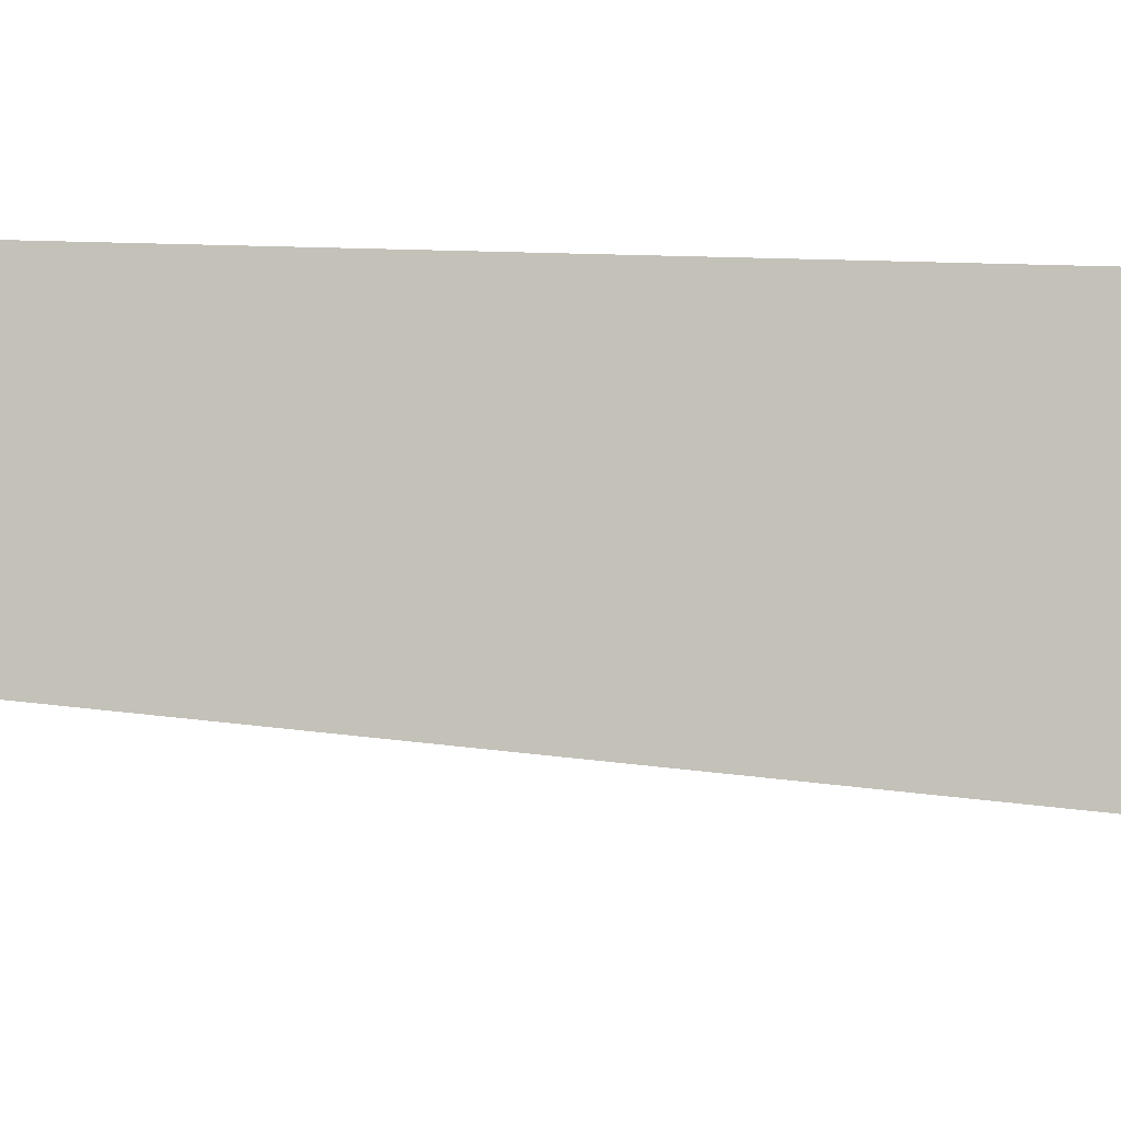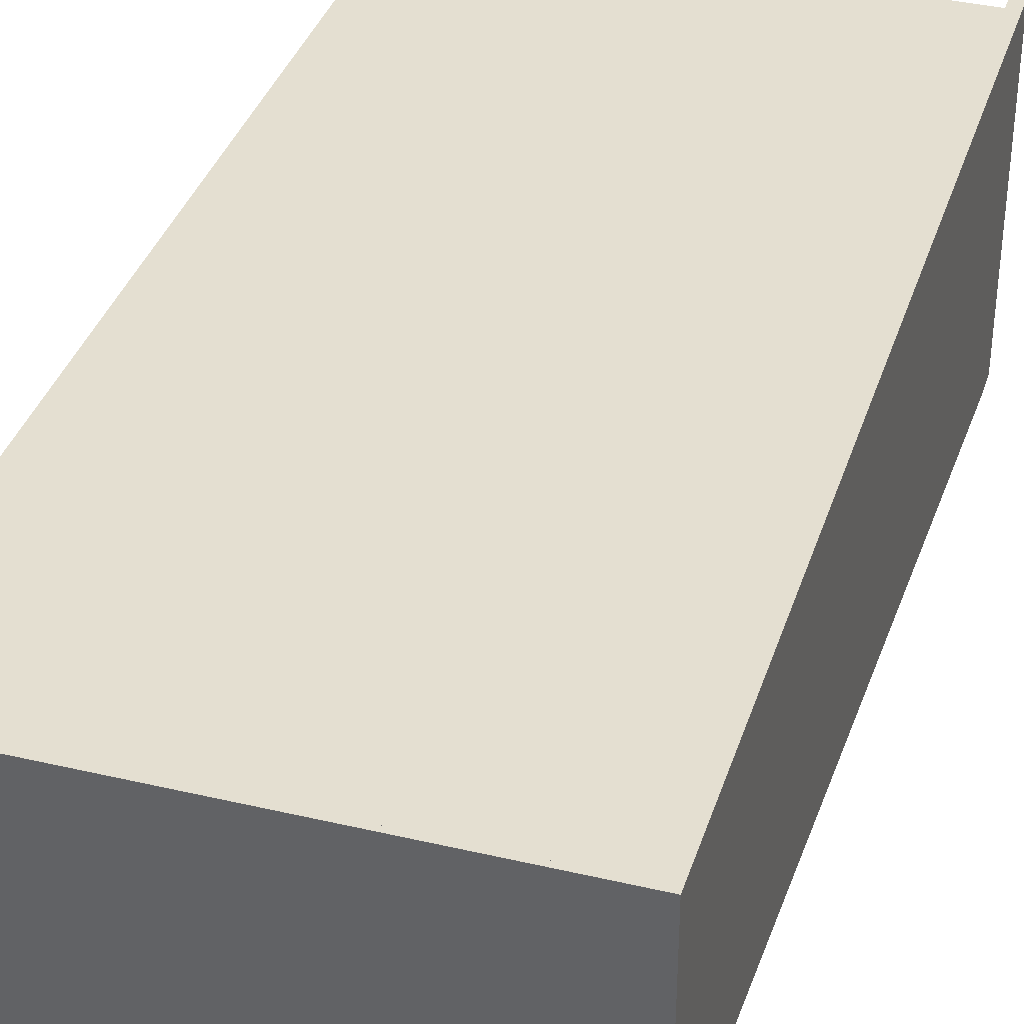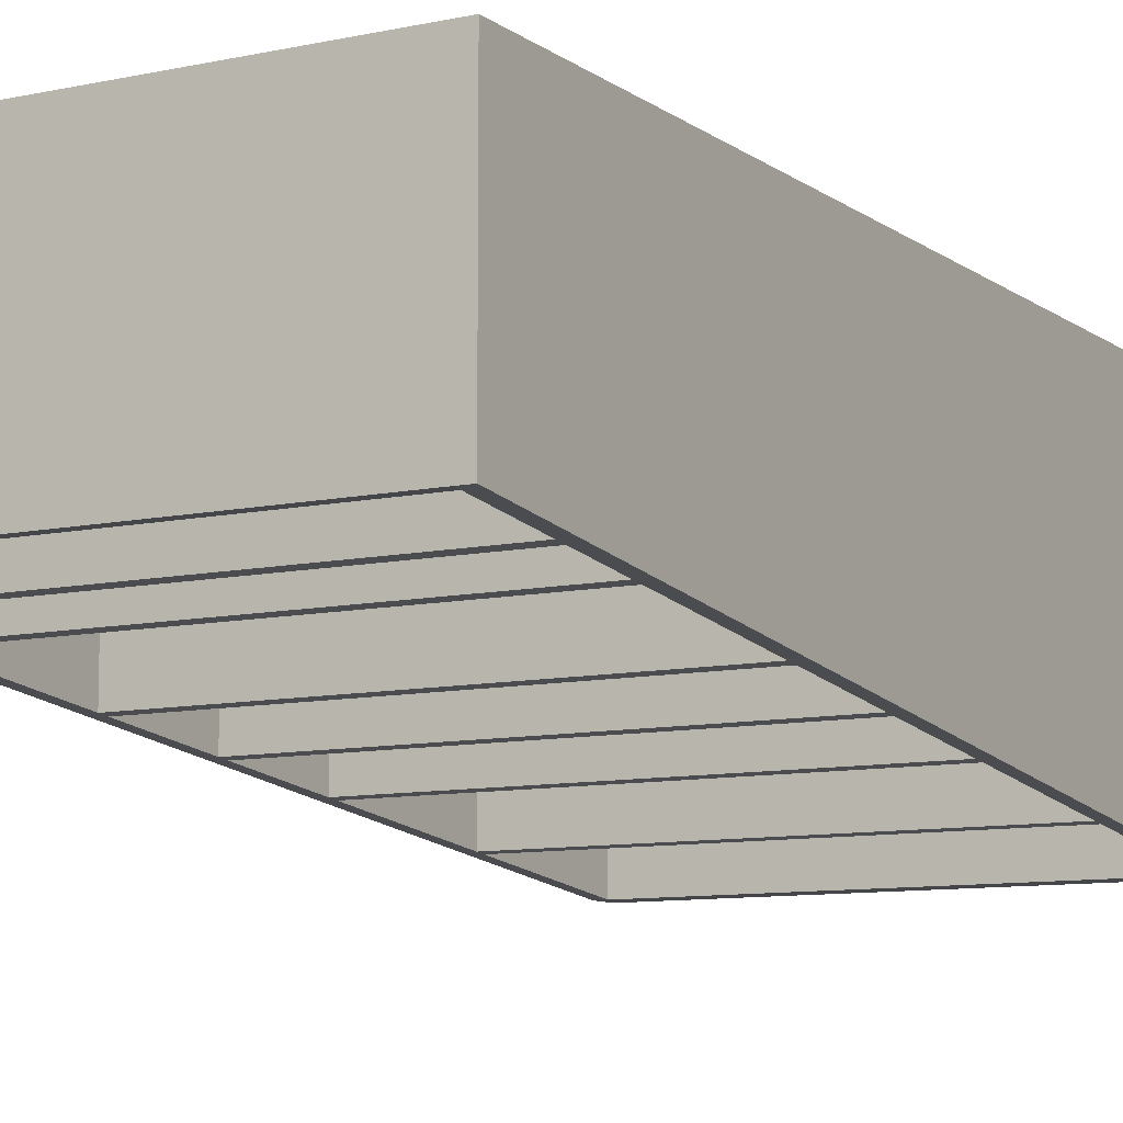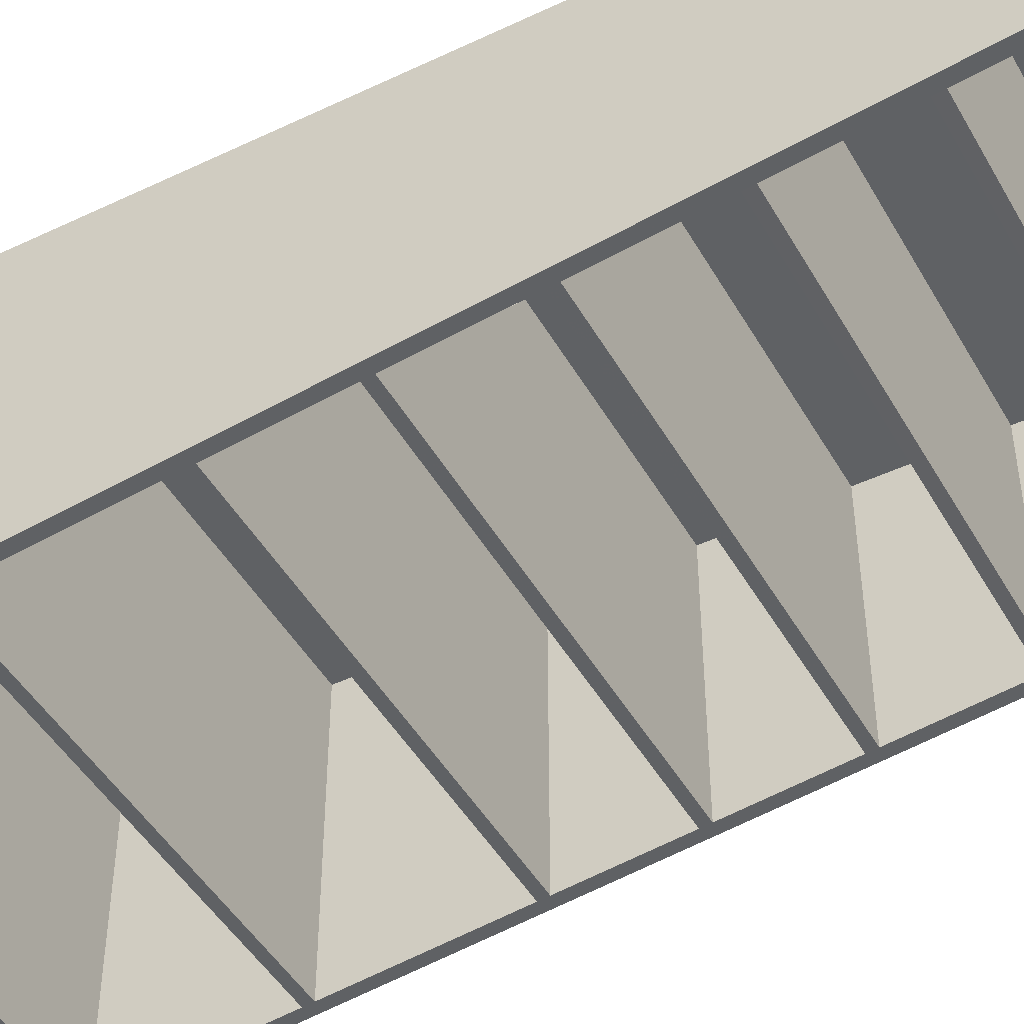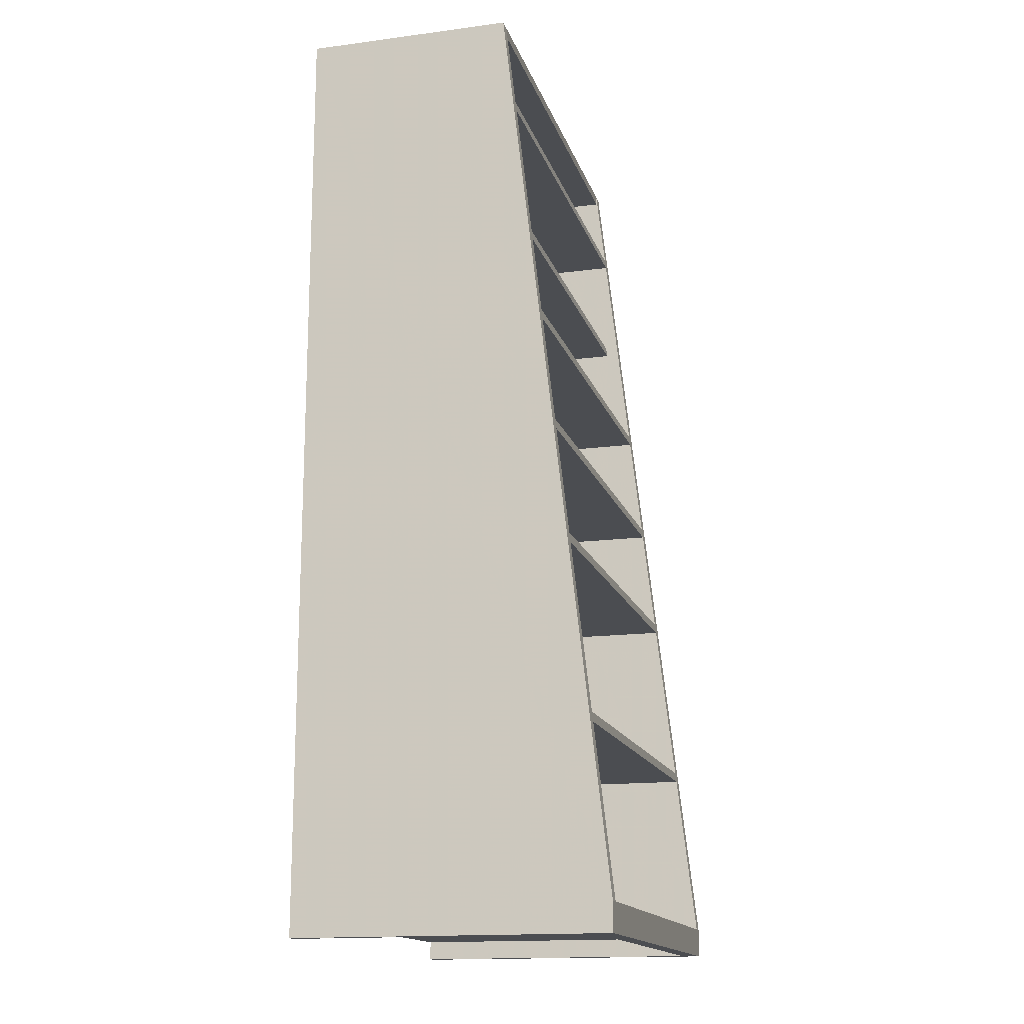
<metadata>
{"format":"obj","ext":"obj","renderer":"f3d","projection":"perspective","resolution":1024,"background":"white","views":[{"elev":0.3,"azim":73.0,"up":"+Y"},{"elev":36.6,"azim":17.0,"up":"+Y"},{"elev":-9.4,"azim":29.8,"up":"+Y"},{"elev":-46.7,"azim":-61.6,"up":"+Y"},{"elev":-15.8,"azim":-74.8,"up":"+Z"}]}
</metadata>
<code>
v -0.4036 0.2053 0.484
v -0.4036 0.2053 0.484
v -0.4036 0.2053 0.484
v 0.3651 0.2053 0.4665
v 0.3651 0.2053 0.4665
v 0.3651 0.2053 0.4665
v -0.4036 0.2053 0.4665
v -0.4036 0.2053 0.4665
v -0.4036 0.2053 0.4665
v 0.3651 0.2053 0.484
v 0.3651 0.2053 0.484
v 0.3651 0.2053 0.484
v -0.4036 -0.1802 0.4665
v -0.4036 -0.1802 0.4665
v -0.4036 -0.1802 0.4665
v -0.4036 -0.1781 0.484
v -0.4036 -0.1781 0.484
v -0.4036 -0.1781 0.484
v 0.3651 -0.1781 0.484
v 0.3651 -0.1781 0.484
v 0.3651 -0.1781 0.484
v 0.3651 -0.1802 0.4665
v 0.3651 -0.1802 0.4665
v 0.3651 -0.1802 0.4665
v -0.4036 0.2053 -0.4593
v -0.4036 0.2053 -0.4593
v -0.4036 0.2053 -0.4593
v 0.3651 0.2053 -0.4768
v 0.3651 0.2053 -0.4768
v 0.3651 0.2053 -0.4768
v -0.4036 0.2053 -0.4768
v -0.4036 0.2053 -0.4768
v -0.4036 0.2053 -0.4768
v 0.3651 0.2053 -0.4593
v 0.3651 0.2053 -0.4593
v 0.3651 0.2053 -0.4593
v 0.3651 -0.3125 -0.4768
v 0.3651 -0.3125 -0.4768
v 0.3651 -0.3125 -0.4768
v -0.4036 -0.3125 -0.4768
v -0.4036 -0.3125 -0.4768
v -0.4036 -0.3125 -0.4768
v 0.3651 -0.3105 -0.4593
v 0.3651 -0.3105 -0.4593
v 0.3651 -0.3105 -0.4593
v -0.4036 -0.3105 -0.4593
v -0.4036 -0.3105 -0.4593
v -0.4036 -0.3105 -0.4593
v -0.4036 0.2053 0.2744
v -0.4036 0.2053 0.2744
v -0.4036 0.2053 0.2744
v 0.3651 0.2053 0.2569
v 0.3651 0.2053 0.2569
v 0.3651 0.2053 0.2569
v -0.4036 0.2053 0.2569
v -0.4036 0.2053 0.2569
v -0.4036 0.2053 0.2569
v 0.3651 0.2053 0.2744
v 0.3651 0.2053 0.2744
v 0.3651 0.2053 0.2744
v -0.4036 -0.2283 0.2569
v -0.4036 -0.2283 0.2569
v -0.4036 -0.2283 0.2569
v -0.4036 -0.2263 0.2744
v -0.4036 -0.2263 0.2744
v -0.4036 -0.2263 0.2744
v 0.3651 -0.2263 0.2744
v 0.3651 -0.2263 0.2744
v 0.3651 -0.2263 0.2744
v 0.3651 -0.2283 0.2569
v 0.3651 -0.2283 0.2569
v 0.3651 -0.2283 0.2569
v -0.4036 0.2053 0.6935
v -0.4036 0.2053 0.6935
v -0.4036 0.2053 0.6935
v 0.3651 0.2053 0.676
v 0.3651 0.2053 0.676
v 0.3651 0.2053 0.676
v -0.4036 0.2053 0.676
v -0.4036 0.2053 0.676
v -0.4036 0.2053 0.676
v 0.3651 0.2053 0.6935
v 0.3651 0.2053 0.6935
v 0.3651 0.2053 0.6935
v -0.4036 -0.1802 0.676
v -0.4036 -0.1802 0.676
v -0.4036 -0.1802 0.676
v -0.4036 -0.1781 0.6935
v -0.4036 -0.1781 0.6935
v -0.4036 -0.1781 0.6935
v 0.3651 -0.1781 0.6935
v 0.3651 -0.1781 0.6935
v 0.3651 -0.1781 0.6935
v 0.3651 -0.1802 0.676
v 0.3651 -0.1802 0.676
v 0.3651 -0.1802 0.676
v -0.4036 -0.3467 -0.8259
v -0.4036 -0.3467 -0.8259
v -0.4036 -0.3467 -0.8259
v 0.3651 -0.3156 -0.8259
v 0.3651 -0.3156 -0.8259
v 0.3651 -0.3156 -0.8259
v 0.3651 -0.3467 -0.8259
v 0.3651 -0.3467 -0.8259
v 0.3651 -0.3467 -0.8259
v -0.4036 -0.3156 -0.8259
v -0.4036 -0.3156 -0.8259
v -0.4036 -0.3156 -0.8259
v 0.3651 -0.3467 -0.791
v 0.3651 -0.3467 -0.791
v 0.3651 -0.3467 -0.791
v -0.4036 -0.3156 -0.791
v -0.4036 -0.3156 -0.791
v -0.4036 -0.3156 -0.791
v 0.3651 -0.3156 -0.791
v 0.3651 -0.3156 -0.791
v 0.3651 -0.3156 -0.791
v -0.4036 -0.3467 -0.791
v -0.4036 -0.3467 -0.791
v -0.4036 -0.3467 -0.791
v -0.4143 0.2053 -0.7828
v -0.4143 0.2053 -0.7828
v -0.4143 0.2053 -0.7828
v -0.4143 0.2053 -0.7828
v -0.4143 0.2053 -0.7828
v -0.4143 0.2131 -0.7828
v -0.4143 0.2131 -0.7828
v -0.4143 0.2131 -0.7828
v -0.4143 0.2131 -0.7828
v -0.4143 0.2053 0.8422
v -0.4143 0.2053 0.8422
v -0.4143 0.2053 0.8422
v -0.4143 0.2053 0.8422
v -0.4143 0.2053 0.8422
v -0.4036 0.2053 -0.7828
v -0.4036 0.2053 -0.7828
v -0.4036 0.2053 -0.7828
v -0.4143 0.2131 0.8422
v -0.4143 0.2131 0.8422
v -0.4143 0.2131 0.8422
v -0.4143 0.2131 0.8422
v -0.4036 0.2131 -0.7828
v -0.4036 0.2131 -0.7828
v -0.4036 0.2131 -0.7828
v -0.4036 0.2131 0.8422
v -0.4036 0.2131 0.8422
v -0.4036 0.2131 0.8422
v -0.425 0.2131 0.8509
v -0.425 0.2131 0.8509
v -0.425 0.2131 0.8509
v -0.4036 0.2053 0.8422
v -0.4036 0.2053 0.8422
v -0.4036 0.2053 0.8422
v -0.4036 0.2131 -0.8259
v -0.4036 0.2131 -0.8259
v -0.4036 0.2131 -0.8259
v -0.4036 0.2131 0.8509
v -0.4036 0.2131 0.8509
v -0.4036 0.2131 0.8509
v -0.425 0.2131 -0.8259
v -0.425 0.2131 -0.8259
v -0.425 0.2131 -0.8259
v -0.4036 -0.3467 -0.7741
v -0.4036 -0.3467 -0.7741
v -0.4036 -0.1601 0.8509
v -0.4036 -0.1601 0.8509
v -0.4036 -0.1601 0.8509
v -0.425 -0.3467 -0.8259
v -0.425 -0.3467 -0.8259
v -0.425 -0.3467 -0.8259
v -0.4036 -0.3467 -0.8259
v -0.4036 -0.3467 -0.8259
v -0.4036 -0.3467 -0.8259
v -0.425 -0.3467 -0.7741
v -0.425 -0.3467 -0.7741
v -0.425 -0.1601 0.8509
v -0.425 -0.1601 0.8509
v -0.425 -0.1601 0.8509
v 0.3758 0.2053 0.8422
v 0.3758 0.2053 0.8422
v 0.3758 0.2053 0.8422
v 0.3758 0.2131 -0.7828
v 0.3758 0.2131 -0.7828
v 0.3758 0.2131 -0.7828
v 0.3758 0.2053 -0.7828
v 0.3758 0.2053 -0.7828
v 0.3758 0.2053 -0.7828
v 0.3758 0.2131 0.8422
v 0.3758 0.2131 0.8422
v 0.3758 0.2131 0.8422
v 0.3651 0.2053 -0.7828
v 0.3651 0.2053 -0.7828
v 0.3651 0.2053 -0.7828
v 0.3651 0.2131 0.8422
v 0.3651 0.2131 0.8422
v 0.3651 0.2131 0.8422
v 0.3865 0.2131 0.8509
v 0.3865 0.2131 0.8509
v 0.3865 0.2131 0.8509
v 0.3651 0.2131 -0.7828
v 0.3651 0.2131 -0.7828
v 0.3651 0.2131 -0.7828
v 0.3651 0.2053 0.8422
v 0.3651 0.2053 0.8422
v 0.3651 0.2053 0.8422
v 0.3651 0.2131 0.8509
v 0.3651 0.2131 0.8509
v 0.3651 0.2131 0.8509
v 0.3865 0.2131 -0.8259
v 0.3865 0.2131 -0.8259
v 0.3865 0.2131 -0.8259
v 0.3651 0.2131 -0.8259
v 0.3651 0.2131 -0.8259
v 0.3651 0.2131 -0.8259
v 0.3651 -0.3467 -0.7741
v 0.3651 -0.3467 -0.7741
v 0.3651 -0.1601 0.8509
v 0.3651 -0.1601 0.8509
v 0.3651 -0.1601 0.8509
v 0.3865 -0.3467 -0.8259
v 0.3865 -0.3467 -0.8259
v 0.3865 -0.3467 -0.8259
v 0.3865 -0.1601 0.8509
v 0.3865 -0.1601 0.8509
v 0.3865 -0.1601 0.8509
v 0.3865 -0.3467 -0.7741
v 0.3865 -0.3467 -0.7741
v 0.3651 -0.3467 -0.8259
v 0.3651 -0.3467 -0.8259
v 0.3651 -0.3467 -0.8259
v -0.4036 0.2053 -0.145
v -0.4036 0.2053 -0.145
v -0.4036 0.2053 -0.145
v 0.3651 0.2053 -0.1624
v 0.3651 0.2053 -0.1624
v 0.3651 0.2053 -0.1624
v -0.4036 0.2053 -0.1624
v -0.4036 0.2053 -0.1624
v -0.4036 0.2053 -0.1624
v 0.3651 0.2053 -0.145
v 0.3651 0.2053 -0.145
v 0.3651 0.2053 -0.145
v -0.4036 -0.2764 -0.1624
v -0.4036 -0.2764 -0.1624
v -0.4036 -0.2764 -0.1624
v -0.4036 -0.2745 -0.145
v -0.4036 -0.2745 -0.145
v -0.4036 -0.2745 -0.145
v 0.3651 -0.2745 -0.145
v 0.3651 -0.2745 -0.145
v 0.3651 -0.2745 -0.145
v 0.3651 -0.2764 -0.1624
v 0.3651 -0.2764 -0.1624
v 0.3651 -0.2764 -0.1624
v 0.3651 -0.3467 -0.7915
v 0.3651 -0.3467 -0.7915
v 0.3651 -0.3467 -0.7915
v -0.4036 -0.3467 -0.7915
v -0.4036 -0.3467 -0.7915
v -0.4036 -0.3467 -0.7915
v 0.3651 0.2131 -0.7915
v 0.3651 0.2131 -0.7915
v 0.3651 0.2131 -0.7915
v 0.3651 -0.3467 -0.7741
v 0.3651 -0.3467 -0.7741
v 0.3651 -0.3467 -0.7741
v -0.4036 0.2131 -0.7915
v -0.4036 0.2131 -0.7915
v -0.4036 0.2131 -0.7915
v 0.3651 0.2053 -0.7828
v 0.3651 0.2053 -0.7828
v 0.3651 0.2053 -0.7828
v -0.4036 -0.3467 -0.7741
v -0.4036 -0.3467 -0.7741
v -0.4036 -0.3467 -0.7741
v -0.4036 0.2131 -0.7828
v -0.4036 0.2131 -0.7828
v -0.4036 0.2131 -0.7828
v 0.3651 0.2131 -0.7828
v 0.3651 0.2131 -0.7828
v 0.3651 0.2131 -0.7828
v 0.3651 0.2053 -0.7741
v 0.3651 0.2053 -0.7741
v 0.3651 0.2053 -0.7741
v -0.4036 0.2053 -0.7741
v -0.4036 0.2053 -0.7741
v -0.4036 0.2053 -0.7741
v -0.4036 0.2053 -0.7828
v -0.4036 0.2053 -0.7828
v -0.4036 0.2053 -0.7828
v -0.4036 -0.1601 0.8509
v -0.4036 -0.1601 0.8509
v -0.4036 -0.1601 0.8509
v -0.4036 0.2053 0.8335
v -0.4036 0.2053 0.8335
v -0.4036 0.2053 0.8335
v -0.4036 -0.1601 0.8335
v -0.4036 -0.1601 0.8335
v -0.4036 -0.1601 0.8335
v -0.4036 0.2053 0.8422
v -0.4036 0.2053 0.8422
v -0.4036 0.2053 0.8422
v 0.3651 -0.1601 0.8335
v 0.3651 -0.1601 0.8335
v 0.3651 -0.1601 0.8335
v -0.4036 0.2131 0.8422
v -0.4036 0.2131 0.8422
v -0.4036 0.2131 0.8422
v 0.3651 0.2053 0.8422
v 0.3651 0.2053 0.8422
v 0.3651 0.2053 0.8422
v 0.3651 0.2053 0.8335
v 0.3651 0.2053 0.8335
v 0.3651 0.2053 0.8335
v 0.3651 -0.1601 0.8509
v 0.3651 -0.1601 0.8509
v 0.3651 -0.1601 0.8509
v -0.4036 0.2131 0.8509
v -0.4036 0.2131 0.8509
v -0.4036 0.2131 0.8509
v 0.3651 0.2131 0.8509
v 0.3651 0.2131 0.8509
v 0.3651 0.2131 0.8509
v 0.3651 0.2131 0.8422
v 0.3651 0.2131 0.8422
v 0.3651 0.2131 0.8422
v -0.4036 0.2053 0.06469
v -0.4036 0.2053 0.06469
v -0.4036 0.2053 0.06469
v 0.3651 0.2053 0.04722
v 0.3651 0.2053 0.04722
v 0.3651 0.2053 0.04722
v -0.4036 0.2053 0.04722
v -0.4036 0.2053 0.04722
v -0.4036 0.2053 0.04722
v 0.3651 0.2053 0.06469
v 0.3651 0.2053 0.06469
v 0.3651 0.2053 0.06469
v -0.4036 -0.2524 0.04722
v -0.4036 -0.2524 0.04722
v -0.4036 -0.2524 0.04722
v -0.4036 -0.2504 0.06469
v -0.4036 -0.2504 0.06469
v -0.4036 -0.2504 0.06469
v 0.3651 -0.2504 0.06469
v 0.3651 -0.2504 0.06469
v 0.3651 -0.2504 0.06469
v 0.3651 -0.2524 0.04722
v 0.3651 -0.2524 0.04722
v 0.3651 -0.2524 0.04722
v 0.3758 0.2053 0.8422
v 0.3758 0.2053 0.8422
v 0.3758 0.2053 0.8422
v 0.3758 0.2053 -0.7828
v 0.3758 0.2053 -0.7828
v 0.3758 0.2053 -0.7828
v 0.3758 0.2131 -0.7828
v 0.3758 0.2131 -0.7828
v 0.3758 0.2131 -0.7828
v 0.3758 0.2131 0.8422
v 0.3758 0.2131 0.8422
v 0.3758 0.2131 0.8422
f 1 4 7
f 4 1 10
f 5 13 9
f 15 2 8
f 17 11 3
f 19 6 12
f 13 5 24
f 2 15 16
f 11 17 21
f 6 19 23
f 20 14 22
f 14 20 18
f 25 30 33
f 30 25 36
f 37 32 28
f 41 26 31
f 27 44 34
f 45 29 35
f 32 37 42
f 29 45 39
f 26 41 48
f 44 27 46
f 43 40 38
f 40 43 47
f 51 54 57
f 54 51 60
f 52 63 55
f 62 50 56
f 64 59 49
f 69 53 58
f 63 52 71
f 50 62 66
f 59 64 68
f 53 69 72
f 67 61 70
f 61 67 65
f 74 78 80
f 78 74 84
f 76 87 79
f 86 73 81
f 90 82 75
f 91 77 83
f 87 76 94
f 73 86 88
f 82 90 92
f 77 91 95
f 93 85 96
f 85 93 89
f 99 102 104
f 102 99 106
f 101 109 103
f 110 98 105
f 97 112 108
f 114 100 107
f 109 101 116
f 98 110 119
f 112 97 118
f 100 114 115
f 113 111 117
f 111 113 120
f 121 129 131
f 125 135 128
f 141 131 129
f 123 133 136
f 143 128 135
f 139 146 134
f 126 148 140
f 153 136 133
f 142 155 126
f 137 154 144
f 147 140 158
f 152 134 146
f 148 126 160
f 158 140 148
f 151 163 137
f 155 160 126
f 137 163 154
f 159 167 145
f 145 167 151
f 161 169 149
f 157 150 166
f 167 163 151
f 162 156 168
f 171 154 163
f 175 149 169
f 176 166 150
f 164 165 174
f 172 168 156
f 173 164 170
f 177 149 175
f 174 170 164
f 178 174 165
f 181 182 187
f 182 181 188
f 183 193 186
f 191 179 185
f 180 195 190
f 189 199 184
f 193 183 200
f 179 191 203
f 195 180 204
f 208 189 194
f 199 189 208
f 210 184 199
f 184 214 201
f 202 212 192
f 192 216 205
f 205 219 196
f 196 219 206
f 217 197 207
f 184 210 214
f 198 222 209
f 212 216 192
f 205 216 219
f 197 217 225
f 220 213 211
f 222 198 227
f 216 212 228
f 226 218 215
f 218 226 224
f 227 198 223
f 213 220 230
f 215 221 226
f 221 215 229
f 231 234 237
f 234 231 241
f 235 245 238
f 244 233 239
f 247 240 232
f 250 236 242
f 245 235 254
f 233 244 248
f 240 247 249
f 236 250 253
f 251 243 252
f 243 251 246
f 257 258 263
f 256 264 259
f 269 263 258
f 262 272 255
f 255 272 265
f 274 259 264
f 267 278 261
f 268 260 277
f 281 272 262
f 284 265 272
f 273 286 260
f 275 266 287
f 279 261 278
f 277 260 288
f 280 276 271
f 283 287 266
f 282 270 285
f 288 260 286
f 289 271 276
f 290 285 270
f 292 295 298
f 295 292 302
f 294 303 299
f 305 291 297
f 302 292 307
f 310 296 300
f 303 294 314
f 291 305 315
f 307 292 318
f 306 311 301
f 296 310 312
f 309 304 313
f 304 309 317
f 322 293 316
f 293 322 320
f 323 308 319
f 311 306 325
f 317 309 321
f 308 323 326
f 321 309 324
f 327 330 335
f 330 327 336
f 331 341 334
f 339 328 333
f 343 337 329
f 346 332 338
f 341 331 350
f 328 339 342
f 337 343 345
f 332 346 349
f 347 340 348
f 340 347 344
f 353 122 354
f 122 353 132
f 124 359 356
f 358 351 355
f 352 138 130
f 359 124 127
f 351 358 360
f 138 352 361
f 140 357 126
f 357 140 362

</code>
